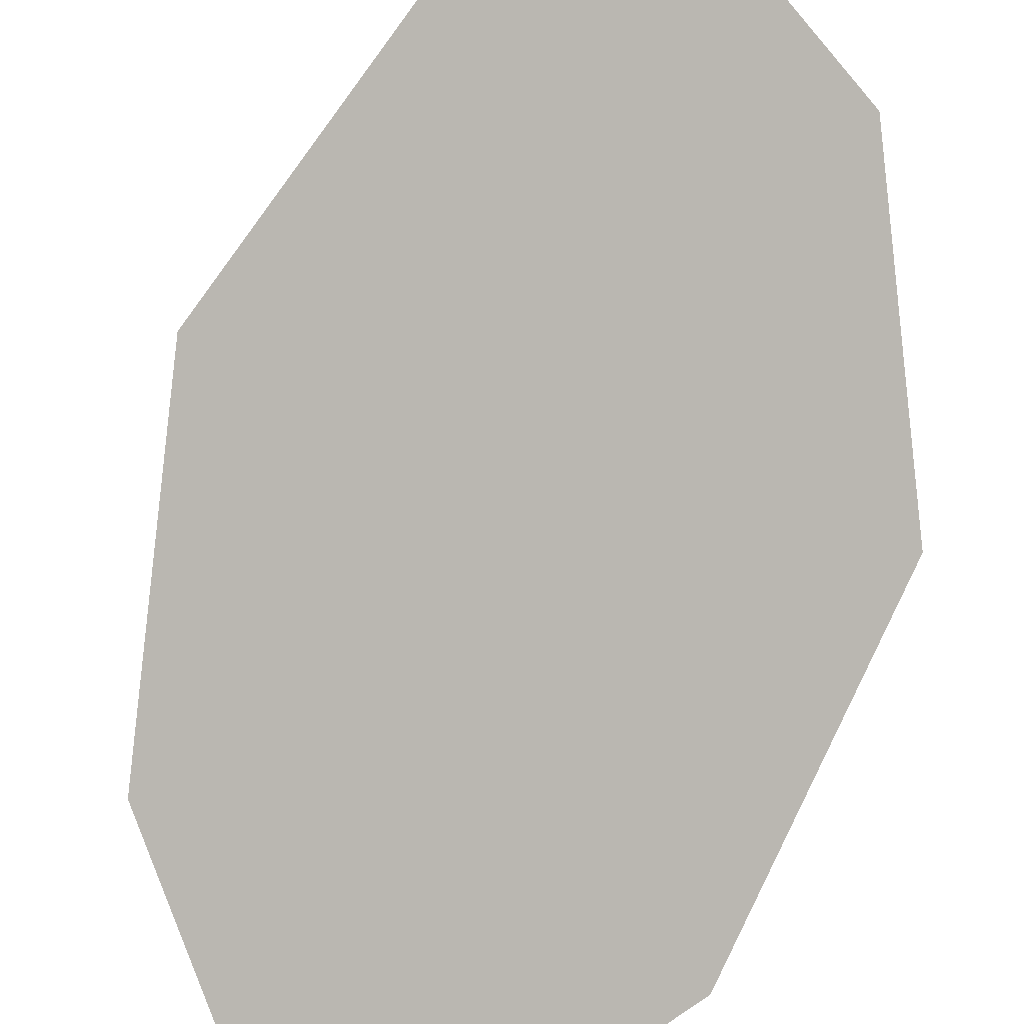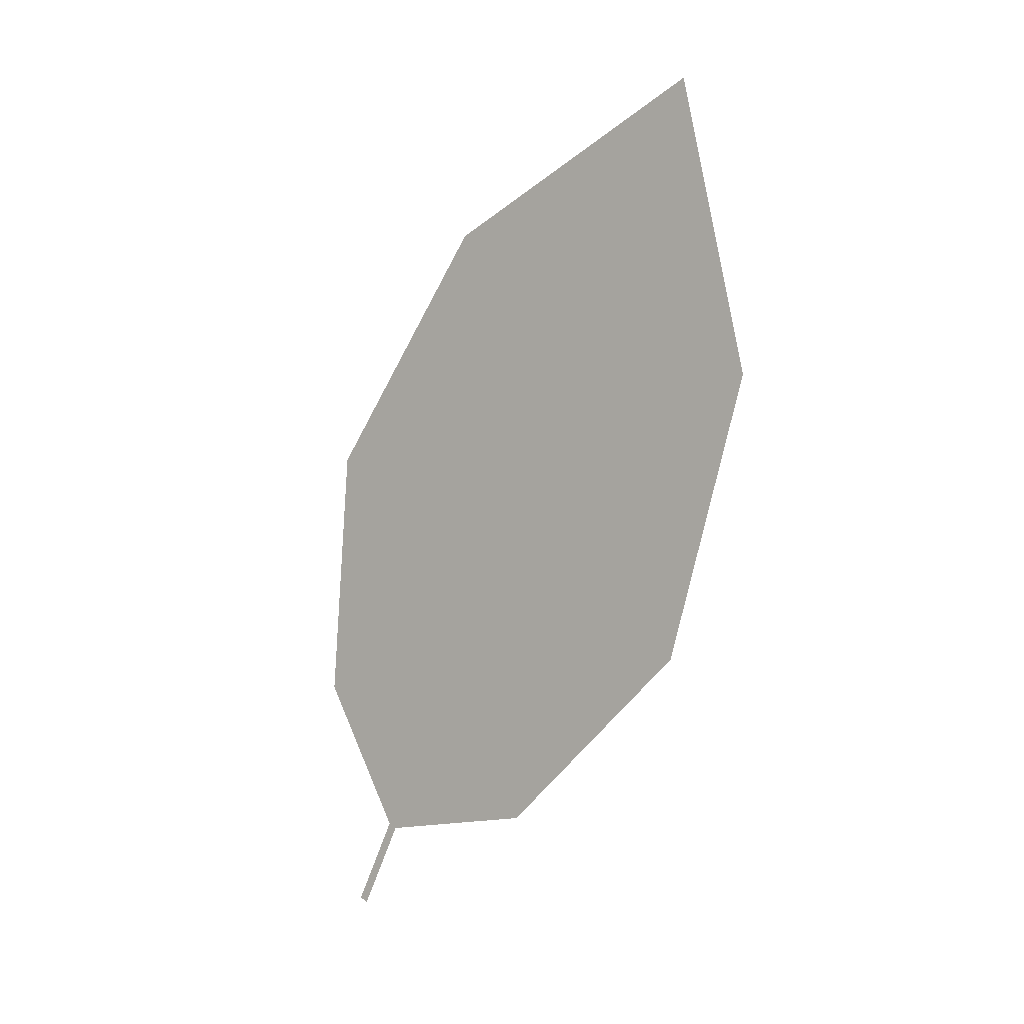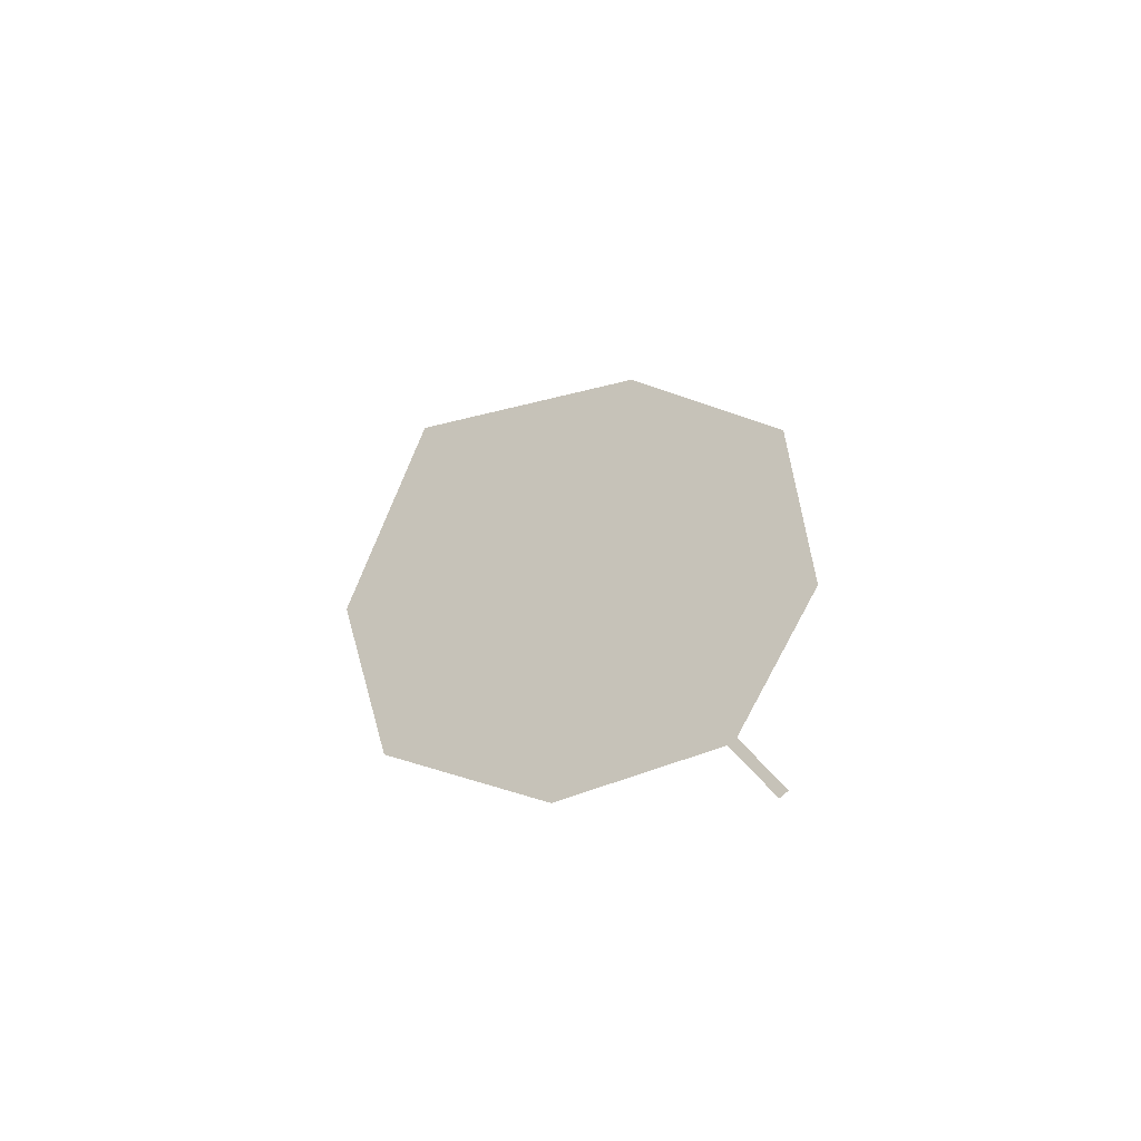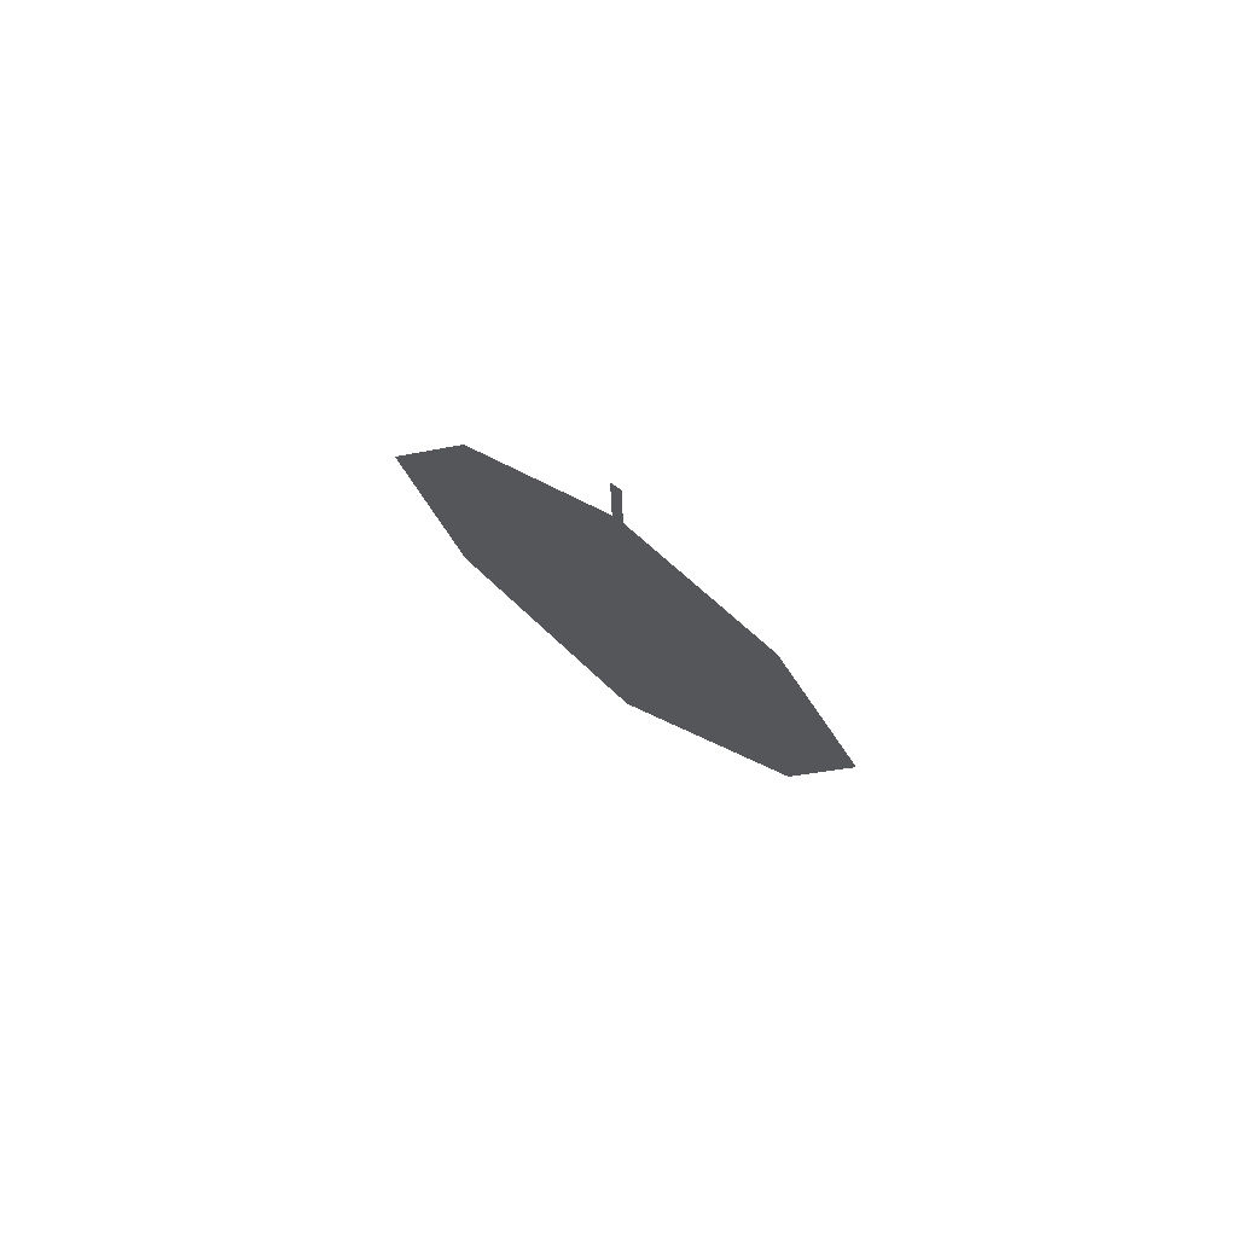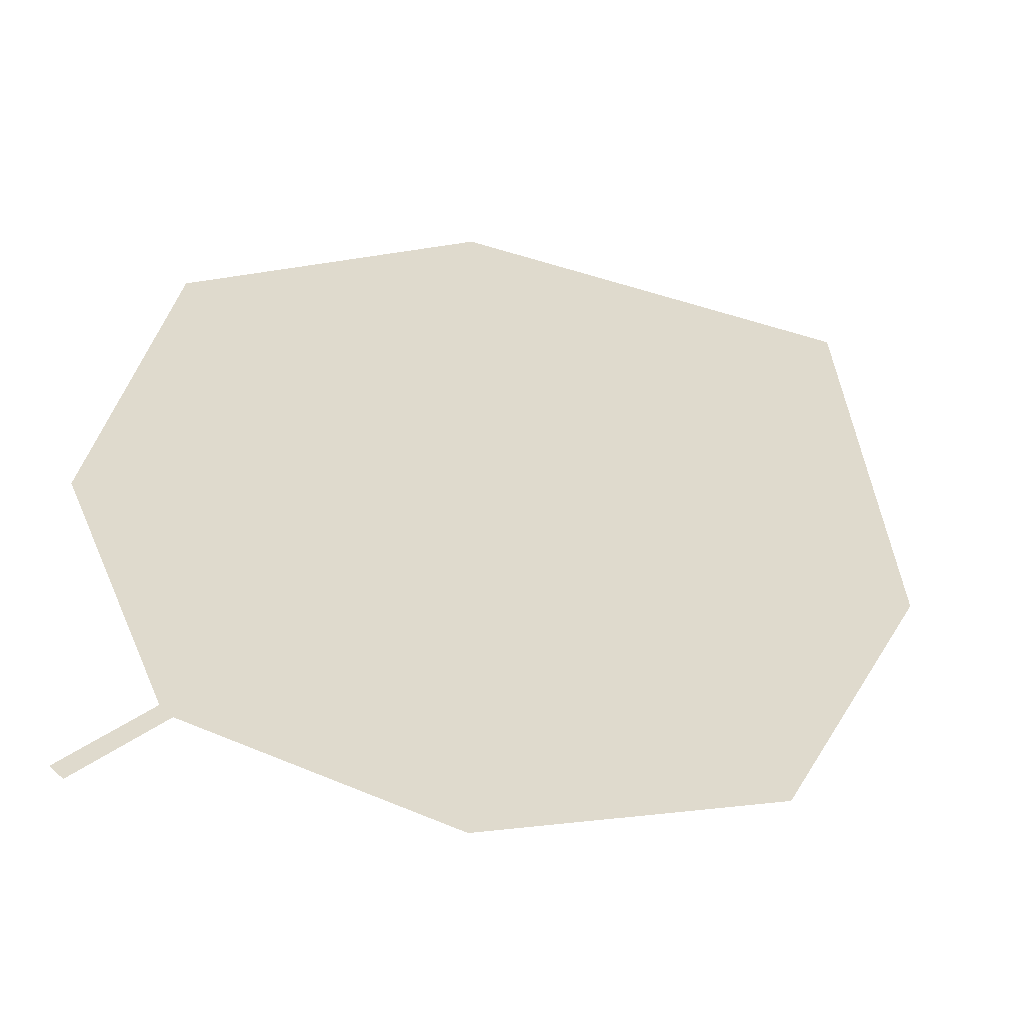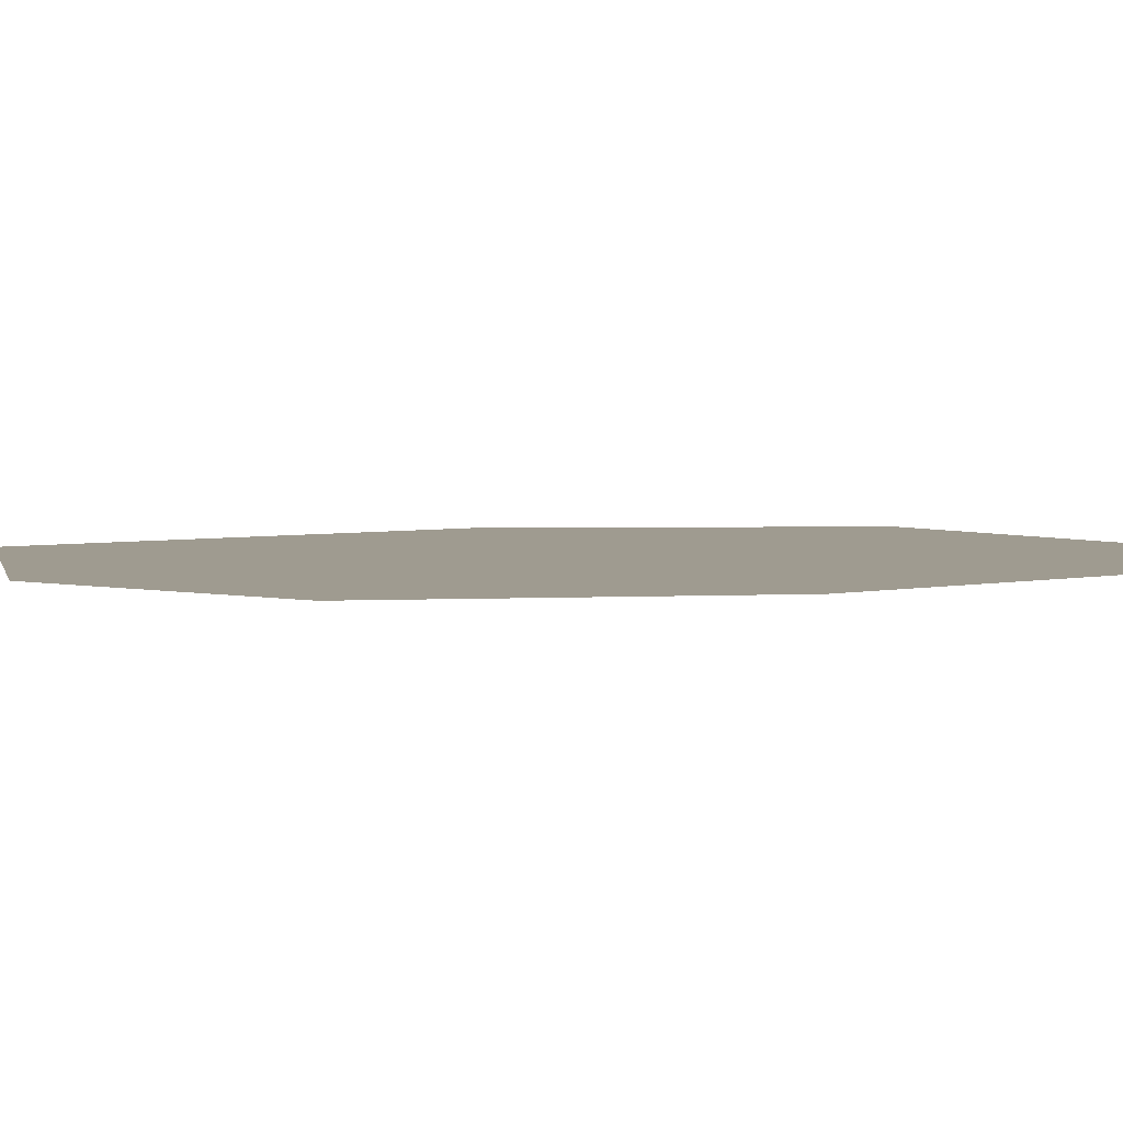
<metadata>
{"format":"obj","ext":"obj","renderer":"f3d","projection":"perspective","resolution":1024,"background":"white","views":[{"elev":-63.3,"azim":-21.8,"up":"+Z"},{"elev":20.2,"azim":63.4,"up":"+Y"},{"elev":-75.2,"azim":-121.9,"up":"+Y"},{"elev":-79.8,"azim":-11.9,"up":"+Y"},{"elev":40.2,"azim":24.5,"up":"+Z"},{"elev":33.5,"azim":-58.7,"up":"+Z"}]}
</metadata>
<code>
o Leaves.087_leaves.087
v -0.06928 -0.1249 1.798
v -0.06799 -0.1109 1.792
v -0.06791 -0.1252 1.797
v -0.06928 -0.1249 1.798
v -0.06799 -0.1109 1.792
v -0.06791 -0.1252 1.797
v -0.06662 -0.1112 1.792
v -0.03153 -0.02645 1.748
v -0.04545 -0.1018 1.779
v -0.06662 -0.1112 1.792
v -0.03153 -0.02645 1.748
v -0.04545 -0.1018 1.779
v -0.02852 -0.07003 1.761
v -0.02852 -0.07003 1.761
v -0.05575 0.01492 1.745
v -0.08639 -0.01367 1.768
v -0.0971 -0.05406 1.787
v -0.08639 -0.01367 1.768
v -0.05575 0.01492 1.745
v -0.0971 -0.05406 1.787
v -0.0866 -0.09224 1.795
v -0.0866 -0.09224 1.795
f 1 2 5 4
f 1 3 10 2
f 3 1 4 6
f 4 5 7 6
f 10 3 6 7
f 18 8 7 5
f 8 14 9 7
f 12 10 7 9
f 16 2 10 11
f 11 10 12 13
f 13 12 9 14
f 11 13 14 8
f 15 11 8 19
f 16 11 15
f 16 15 19 18
f 17 16 18 20
f 2 16 17 22
f 18 19 8
f 5 21 20 18
f 22 17 20 21
f 2 22 21 5

</code>
